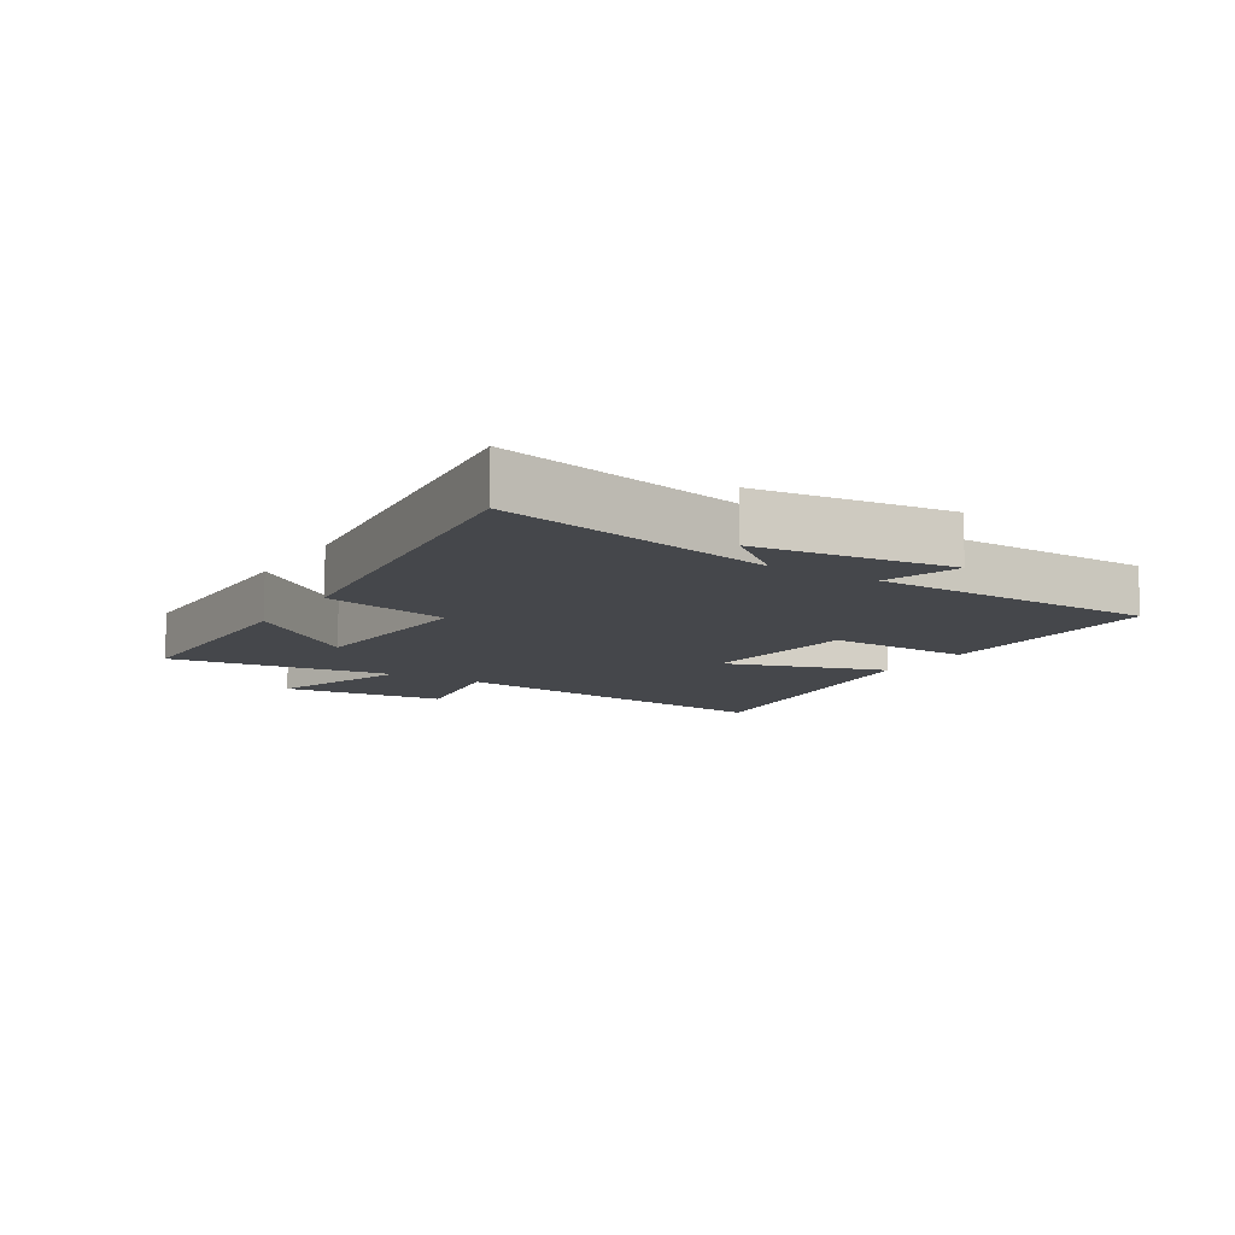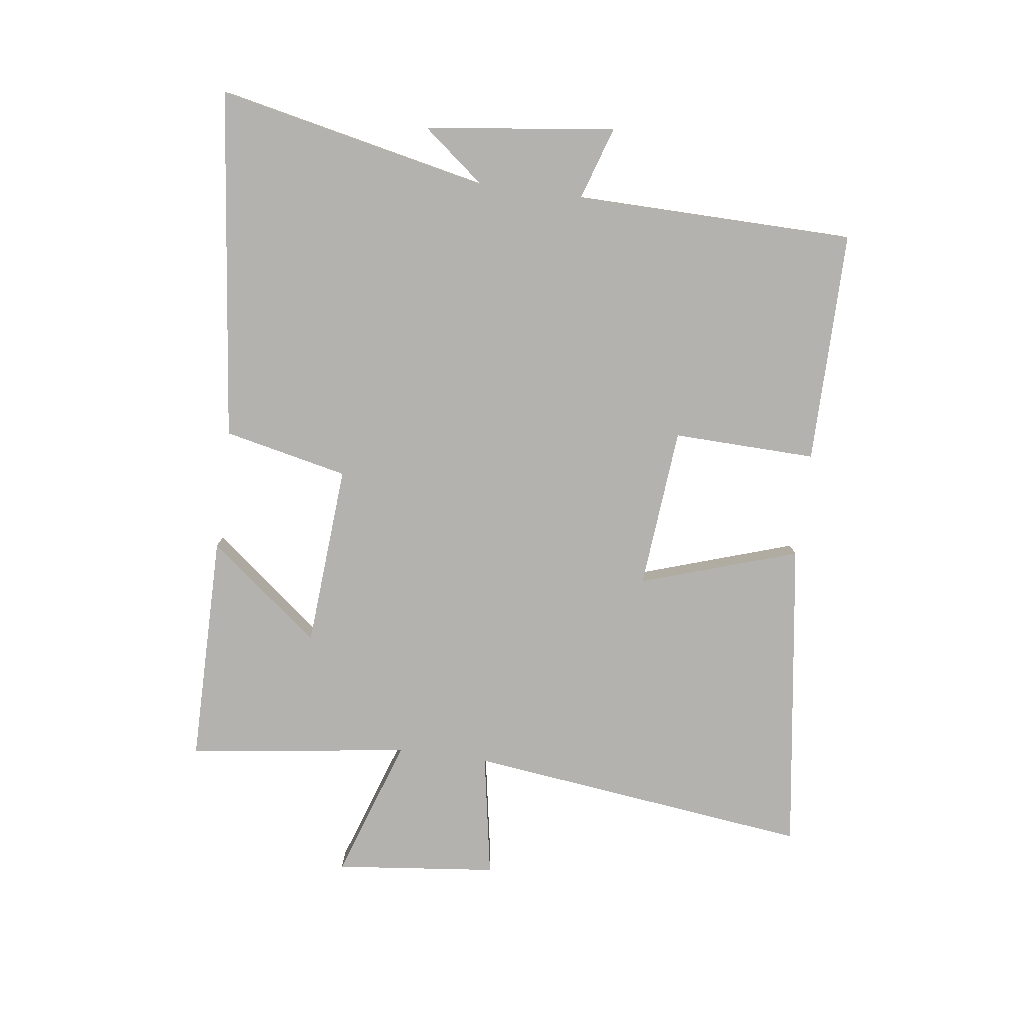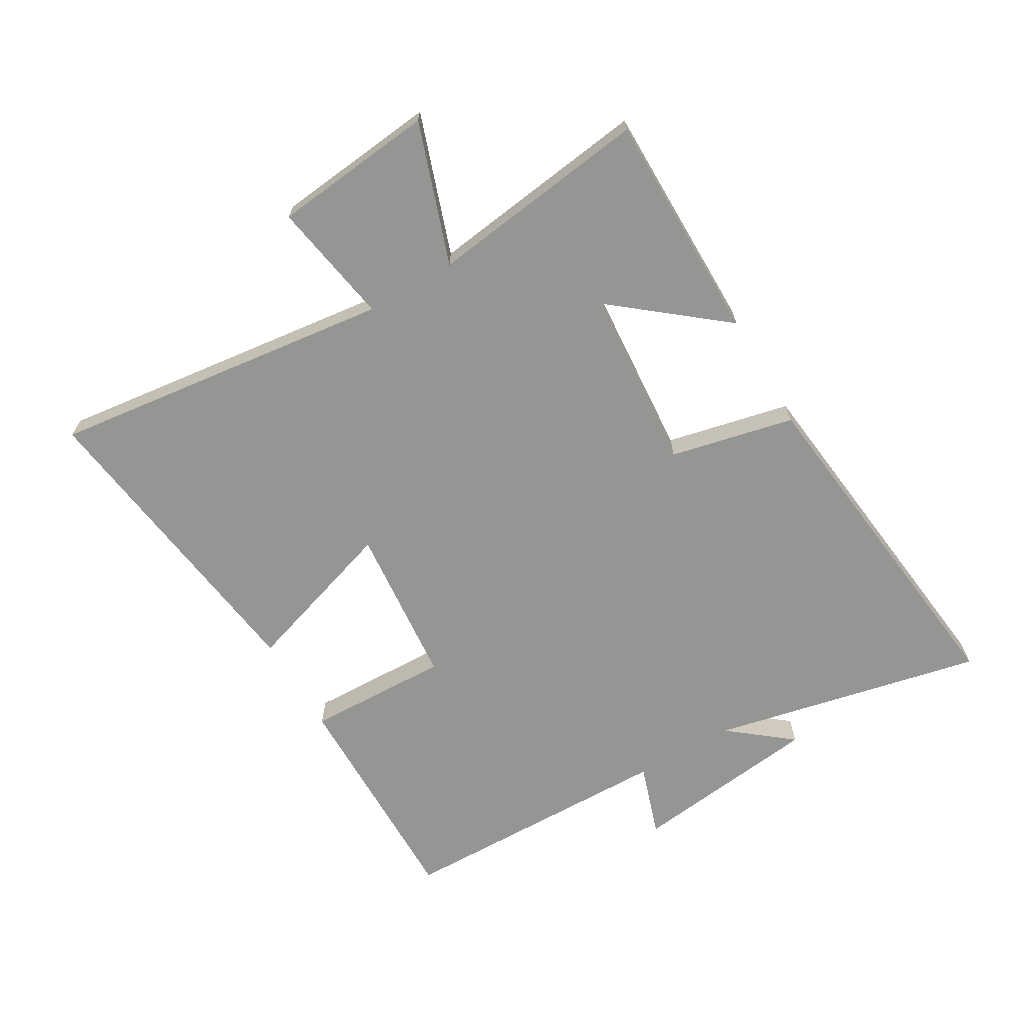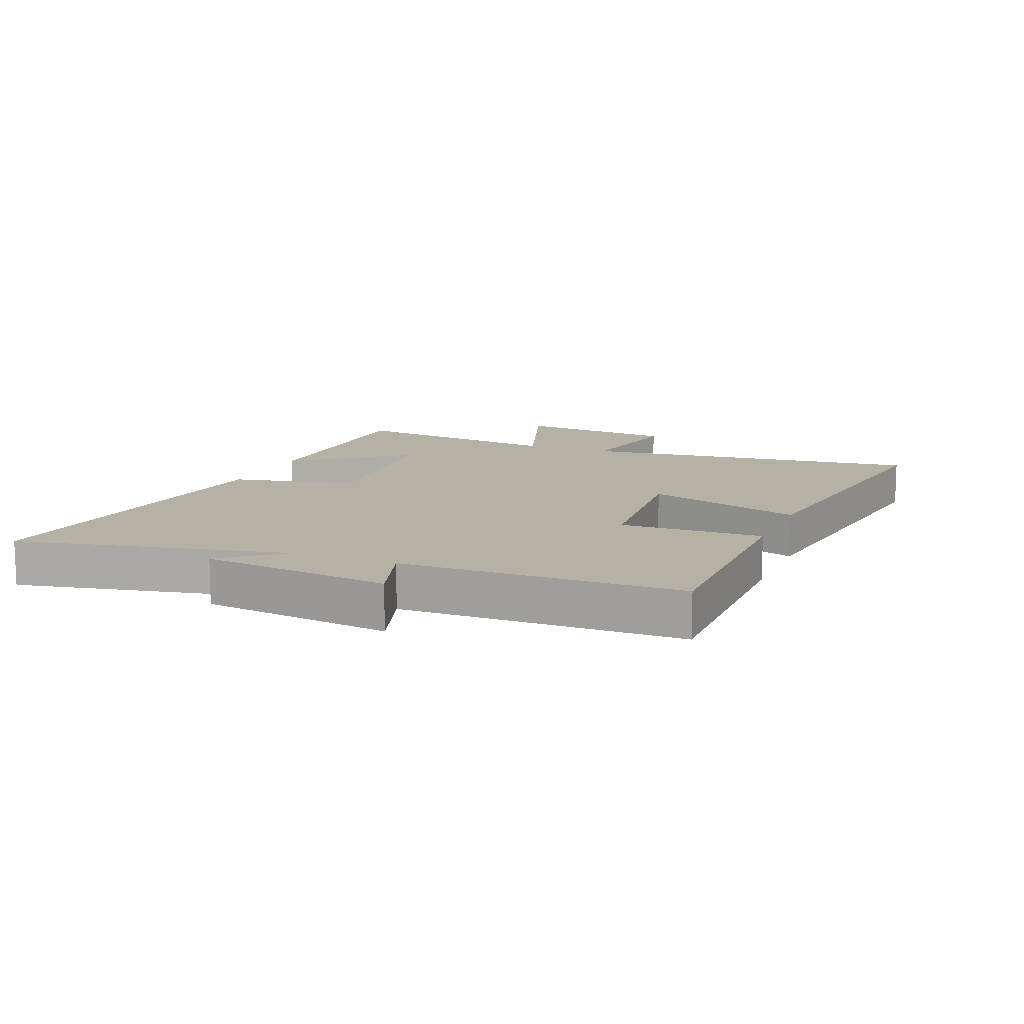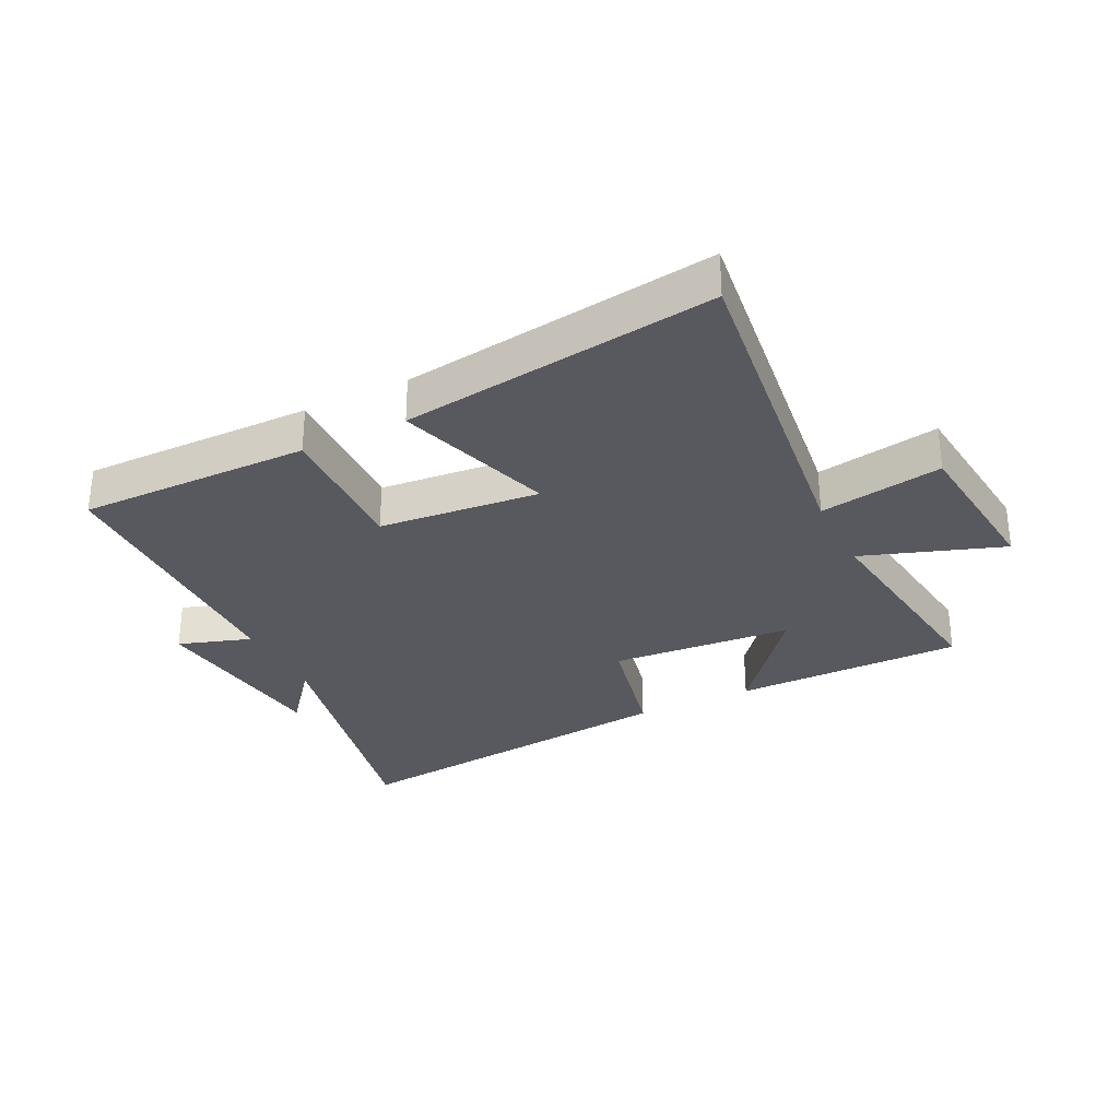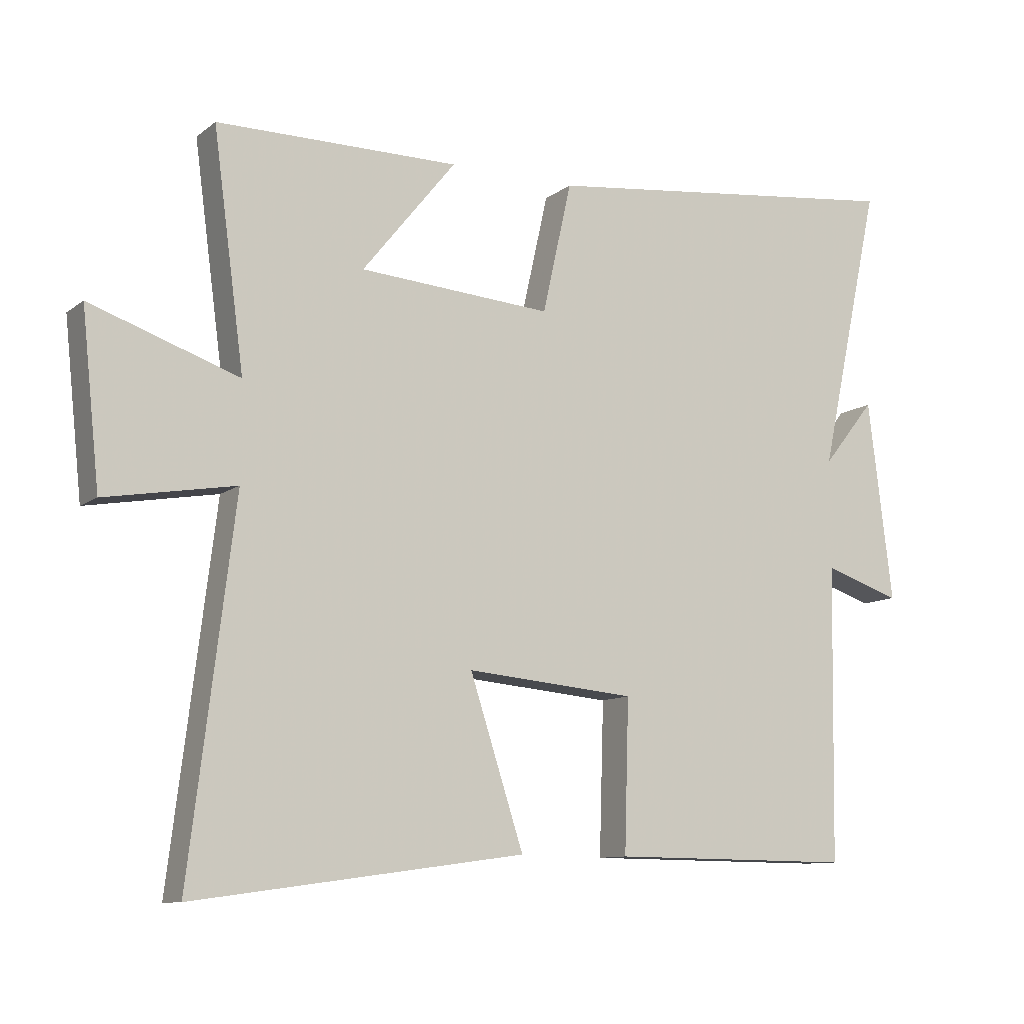
<metadata>
{"format":"obj","ext":"obj","renderer":"f3d","projection":"perspective","resolution":1024,"background":"white","views":[{"elev":-10.4,"azim":58.2,"up":"+Y"},{"elev":-79.7,"azim":82.6,"up":"+Y"},{"elev":-67.3,"azim":-59.7,"up":"+Y"},{"elev":12.0,"azim":112.6,"up":"+Y"},{"elev":-30.3,"azim":-153.8,"up":"+Y"},{"elev":-10.3,"azim":-29.5,"up":"+Z"}]}
</metadata>
<code>
v 0.492 0.07 -0.503
v 0.114 0.07 -0.5
v 0.121 0.07 -0.267
v -0.141 0.07 -0.243
v -0.058 0.07 -0.5
v -0.569 0.07 -0.57
v -0.5 0.07 -0.011
v -0.701 0.07 -0.046
v -0.729 0.07 0.218
v -0.5 0.07 0.139
v -0.548 0.07 0.499
v -0.173 0.07 0.5
v -0.318 0.07 0.32
v -0.02 0.07 0.298
v 0.025 0.07 0.5
v 0.596 0.07 0.566
v 0.5 0.07 0.123
v 0.581 0.07 0.224
v 0.619 0.07 -0.086
v 0.5 0.07 -0.047
v 0.492 0 -0.503
v 0.114 0 -0.5
v 0.121 0 -0.267
v -0.141 0 -0.243
v -0.058 0 -0.5
v -0.569 0 -0.57
v -0.5 0 -0.011
v -0.701 0 -0.046
v -0.729 0 0.218
v -0.5 0 0.139
v -0.548 0 0.499
v -0.173 0 0.5
v -0.318 0 0.32
v -0.02 0 0.298
v 0.025 0 0.5
v 0.596 0 0.566
v 0.5 0 0.123
v 0.581 0 0.224
v 0.619 0 -0.086
v 0.5 0 -0.047
f 17 18 19 20
f 17 20 1 2
f 14 15 16 17
f 13 14 17
f 10 11 12 13
f 10 13 17
f 7 8 9 10
f 7 10 17
f 4 5 6 7
f 3 4 7 17
f 2 3 17
f 40 39 38 37
f 22 21 40 37
f 37 36 35 34
f 37 34 33
f 33 32 31 30
f 37 33 30
f 30 29 28 27
f 37 30 27
f 27 26 25 24
f 37 27 24 23
f 37 23 22
f 1 21 22 2
f 2 22 23 3
f 3 23 24 4
f 4 24 25 5
f 5 25 26 6
f 6 26 27 7
f 7 27 28 8
f 8 28 29 9
f 9 29 30 10
f 10 30 31 11
f 11 31 32 12
f 12 32 33 13
f 13 33 34 14
f 14 34 35 15
f 15 35 36 16
f 16 36 37 17
f 17 37 38 18
f 18 38 39 19
f 19 39 40 20
f 20 40 21 1

</code>
